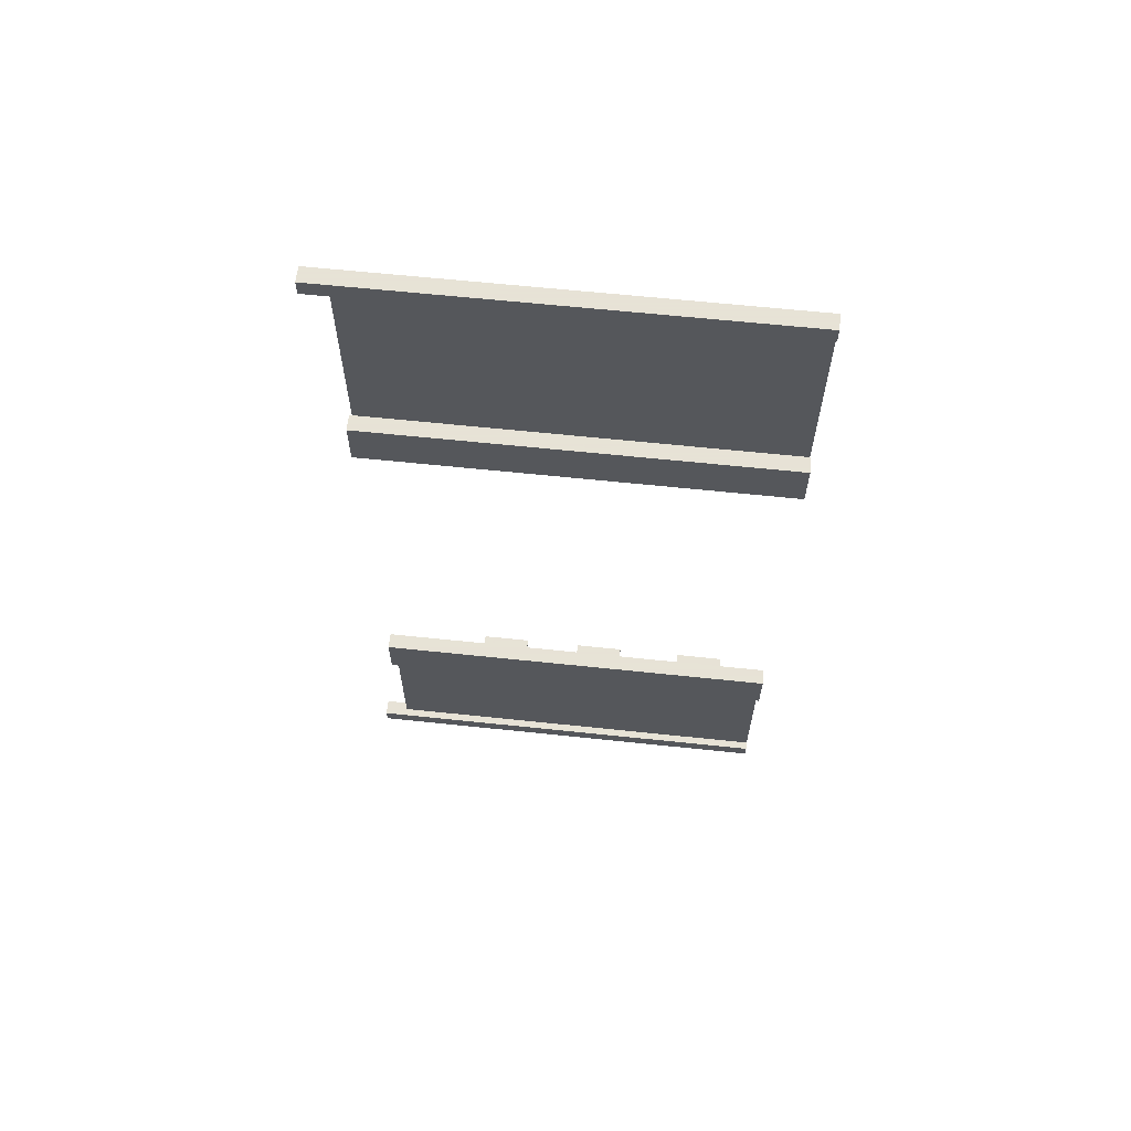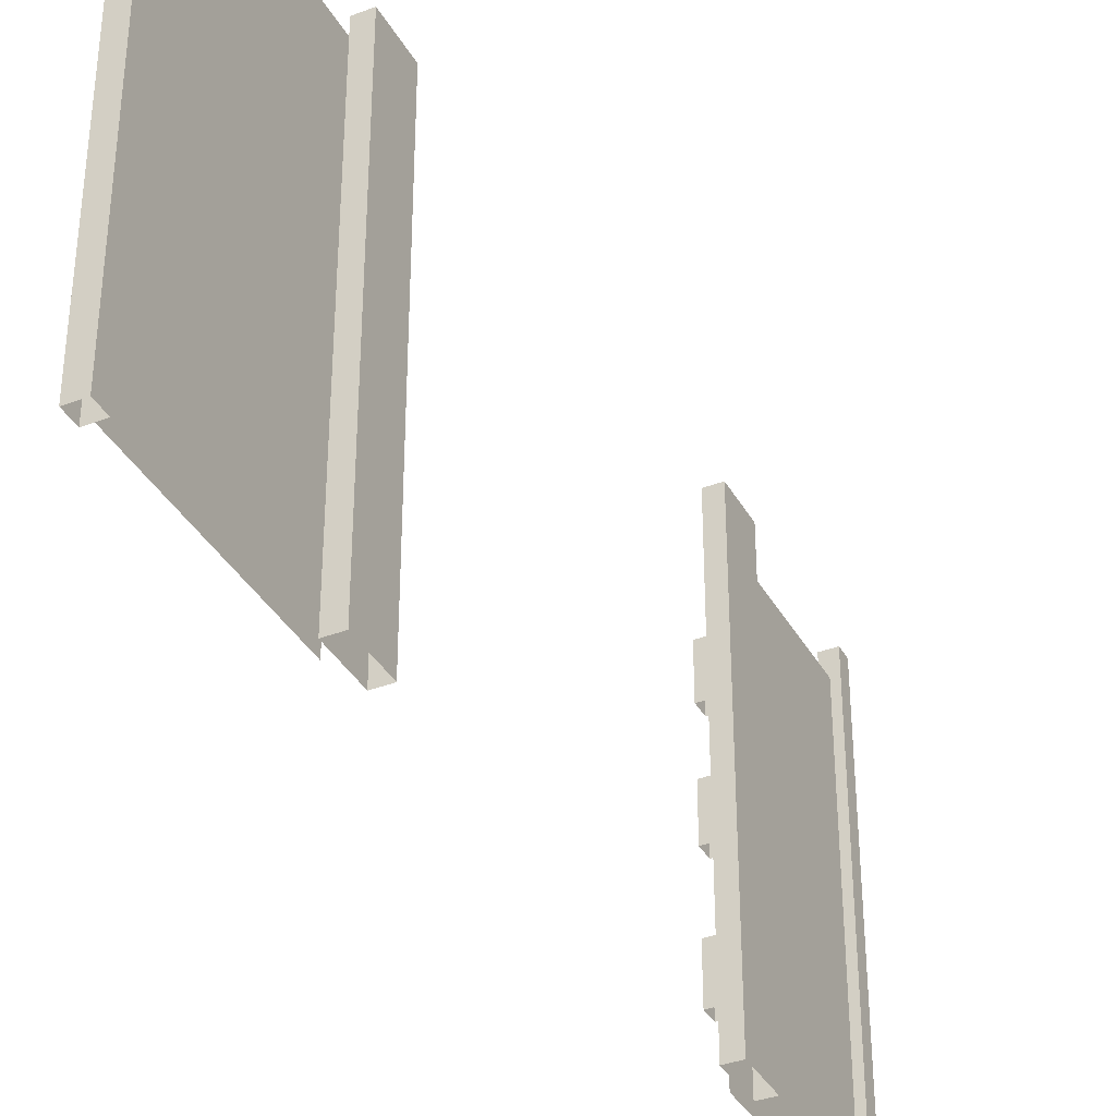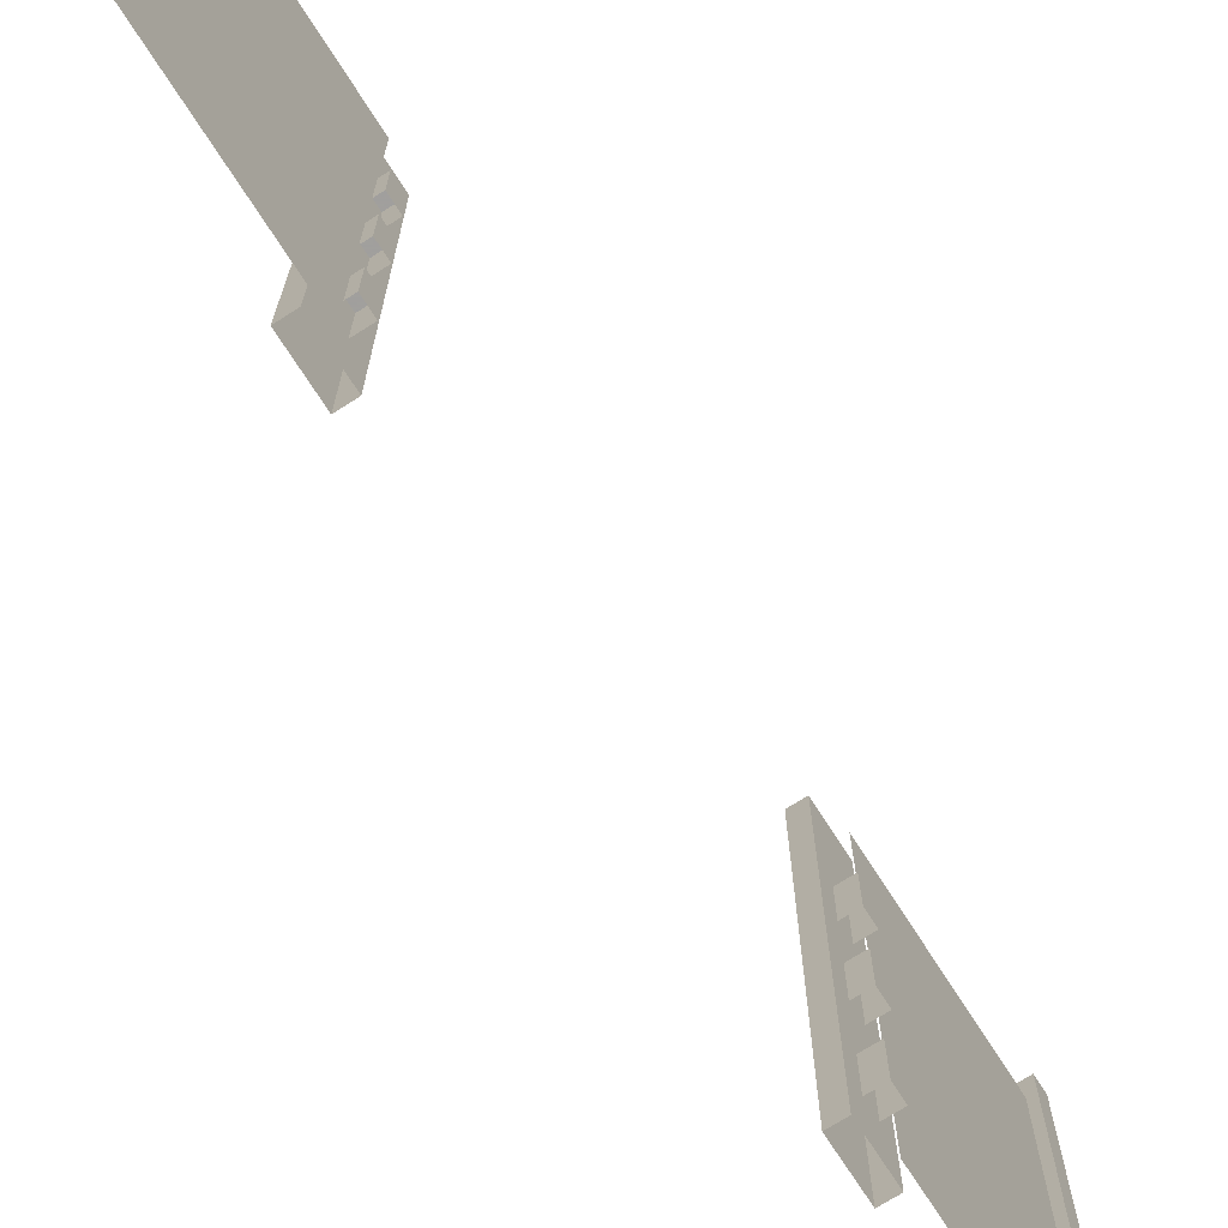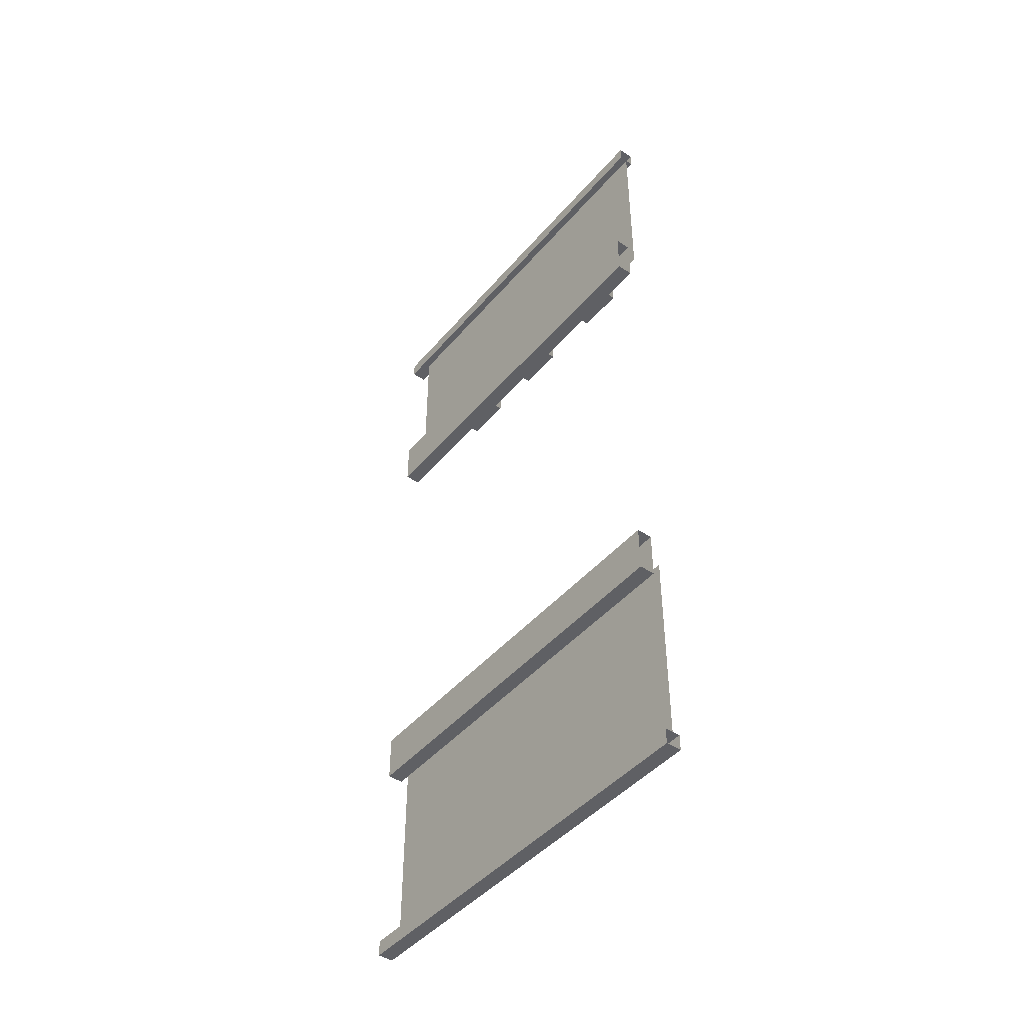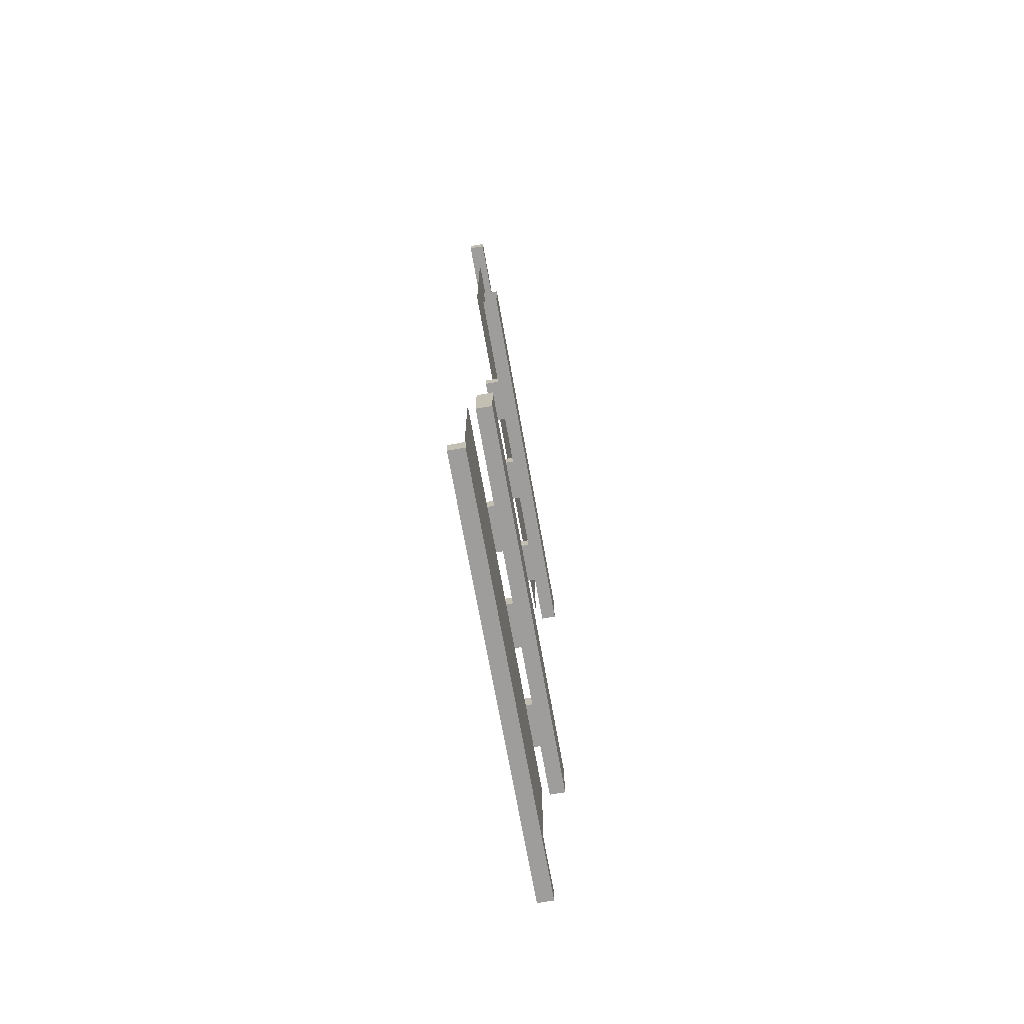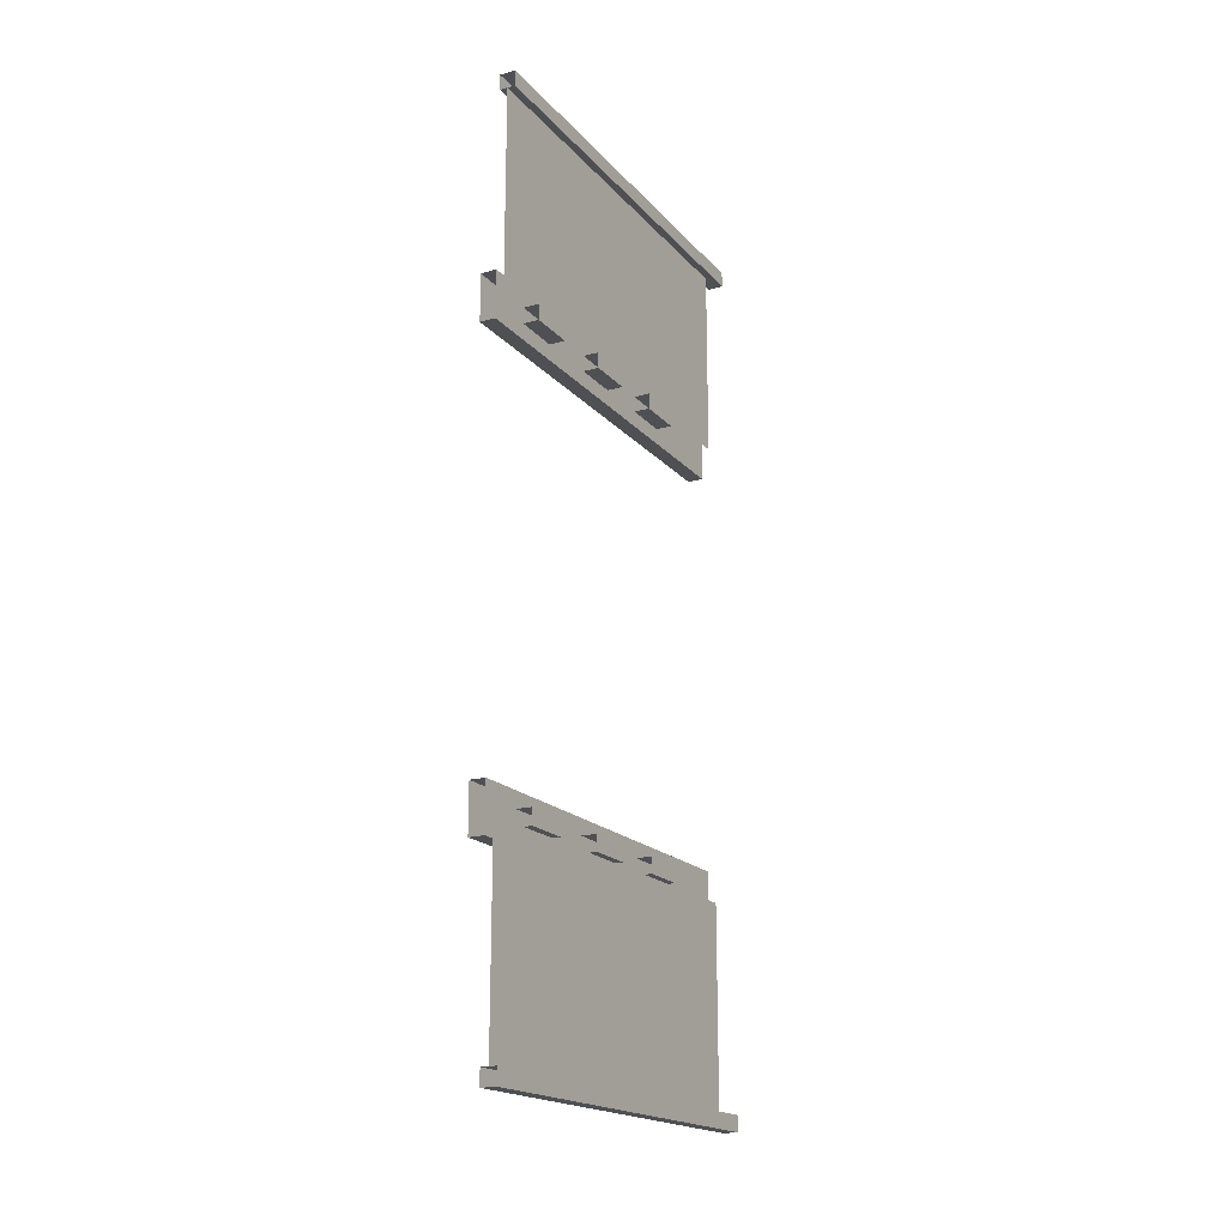
<metadata>
{"format":"obj","ext":"obj","renderer":"f3d","projection":"perspective","resolution":1024,"background":"white","views":[{"elev":62.8,"azim":-83.9,"up":"+Z"},{"elev":-36.9,"azim":-153.8,"up":"+Y"},{"elev":-71.5,"azim":32.5,"up":"+Y"},{"elev":-44.9,"azim":-37.5,"up":"+Z"},{"elev":-70.7,"azim":-169.9,"up":"+Z"},{"elev":-19.0,"azim":28.2,"up":"+Z"}]}
</metadata>
<code>
o metalgateopen2_back
v -0.6 0 1.2
v -0.6 2.08 1.2
v -0.6 2.08 2.2
v -0.6 0 2.2
v -0.6 0 -2.2
v -0.6 2.08 -2.2
v -0.6 2.08 -1.2
v -0.6 0 -1.2
v -0.64 2.2 2.2
v -0.64 2.2 2.28
v -0.56 2.2 2.28
v -0.56 2.2 2.2
v -0.64 0 2.2
v -0.64 0 2.28
v -0.56 0 2.28
v -0.56 0 2.2
v -0.64 2.2 -2.28
v -0.64 2.2 -2.2
v -0.56 2.2 -2.2
v -0.56 2.2 -2.28
v -0.64 0 -2.28
v -0.64 0 -2.2
v -0.56 0 -2.2
v -0.56 0 -2.28
v -0.64 1.56 -1.2
v -0.64 1.56 -1.12
v -0.56 1.56 -1.12
v -0.56 1.56 -1.2
v -0.64 1.32 -1.2
v -0.64 1.32 -1.12
v -0.56 1.32 -1.12
v -0.56 1.32 -1.2
v -0.64 0.48 -1.2
v -0.64 0.48 -1.12
v -0.56 0.48 -1.12
v -0.56 0.48 -1.2
v -0.64 0.24 -1.2
v -0.64 0.24 -1.12
v -0.56 0.24 -1.12
v -0.56 0.24 -1.2
v -0.64 0.48 1.12
v -0.64 0.48 1.2
v -0.56 0.48 1.2
v -0.56 0.48 1.12
v -0.64 0.24 1.12
v -0.64 0.24 1.2
v -0.56 0.24 1.2
v -0.56 0.24 1.12
v -0.64 1.56 1.12
v -0.64 1.56 1.2
v -0.56 1.56 1.2
v -0.56 1.56 1.12
v -0.64 1.32 1.12
v -0.64 1.32 1.2
v -0.56 1.32 1.2
v -0.56 1.32 1.12
v -0.64 0 1.04
v -0.72 0 1.04
v -0.72 2.08 1.04
v -0.64 2.08 1.04
v -0.72 0 1.28
v -0.72 2.08 1.28
v -0.64 0 1.28
v -0.64 2.08 1.28
v -0.64 1.04 -1.2
v -0.64 1.04 -1.12
v -0.56 1.04 -1.12
v -0.56 1.04 -1.2
v -0.64 0.8 -1.2
v -0.64 0.8 -1.12
v -0.56 0.8 -1.12
v -0.56 0.8 -1.2
v -0.64 1.04 1.12
v -0.64 1.04 1.2
v -0.56 1.04 1.2
v -0.56 1.04 1.12
v -0.64 0.8 1.12
v -0.64 0.8 1.2
v -0.56 0.8 1.2
v -0.56 0.8 1.12
v -0.64 0 -1.28
v -0.72 0 -1.28
v -0.72 2.08 -1.28
v -0.64 2.08 -1.28
v -0.72 0 -1.04
v -0.72 2.08 -1.04
v -0.64 0 -1.04
v -0.64 2.08 -1.04
f 1 2 3 4
f 5 6 7 8
f 9 10 11 12
f 13 14 10 9
f 14 15 11 10
f 15 16 12 11
f 16 13 9 12
f 17 18 19 20
f 21 22 18 17
f 22 23 19 18
f 23 24 20 19
f 24 21 17 20
f 25 26 27 28
f 29 30 26 25
f 30 31 27 26
f 31 32 28 27
f 32 29 25 28
f 33 34 35 36
f 37 38 34 33
f 38 39 35 34
f 39 40 36 35
f 40 37 33 36
f 41 42 43 44
f 45 46 42 41
f 46 47 43 42
f 47 48 44 43
f 48 45 41 44
f 49 50 51 52
f 53 54 50 49
f 54 55 51 50
f 55 56 52 51
f 56 53 49 52
f 57 58 59 60
f 58 61 62 59
f 61 63 64 62
f 63 57 60 64
f 65 66 67 68
f 69 70 66 65
f 70 71 67 66
f 71 72 68 67
f 72 69 65 68
f 73 74 75 76
f 77 78 74 73
f 78 79 75 74
f 79 80 76 75
f 80 77 73 76
f 81 82 83 84
f 82 85 86 83
f 85 87 88 86
f 87 81 84 88
f 84 83 86 88
o metalgateopen2_front
v -0.6 0 1.2
v -0.6 2.08 1.2
v -0.6 2.08 2.2
v -0.6 0 2.2
v -0.6 0 -2.2
v -0.6 2.08 -2.2
v -0.6 2.08 -1.2
v -0.6 0 -1.2
v -0.64 2.2 2.2
v -0.64 2.2 2.28
v -0.56 2.2 2.28
v -0.56 2.2 2.2
v -0.64 0 2.2
v -0.64 0 2.28
v -0.56 0 2.28
v -0.56 0 2.2
v -0.64 2.2 -2.28
v -0.64 2.2 -2.2
v -0.56 2.2 -2.2
v -0.56 2.2 -2.28
v -0.64 0 -2.28
v -0.64 0 -2.2
v -0.56 0 -2.2
v -0.56 0 -2.28
v -0.64 1.56 -1.2
v -0.64 1.56 -1.12
v -0.56 1.56 -1.12
v -0.56 1.56 -1.2
v -0.64 1.32 -1.2
v -0.64 1.32 -1.12
v -0.56 1.32 -1.12
v -0.56 1.32 -1.2
v -0.64 0.48 -1.2
v -0.64 0.48 -1.12
v -0.56 0.48 -1.12
v -0.56 0.48 -1.2
v -0.64 0.24 -1.2
v -0.64 0.24 -1.12
v -0.56 0.24 -1.12
v -0.56 0.24 -1.2
v -0.64 0.48 1.12
v -0.64 0.48 1.2
v -0.56 0.48 1.2
v -0.56 0.48 1.12
v -0.64 0.24 1.12
v -0.64 0.24 1.2
v -0.56 0.24 1.2
v -0.56 0.24 1.12
v -0.64 1.56 1.12
v -0.64 1.56 1.2
v -0.56 1.56 1.2
v -0.56 1.56 1.12
v -0.64 1.32 1.12
v -0.64 1.32 1.2
v -0.56 1.32 1.2
v -0.56 1.32 1.12
v -0.64 0 1.04
v -0.72 0 1.04
v -0.72 2.08 1.04
v -0.64 2.08 1.04
v -0.72 0 1.28
v -0.72 2.08 1.28
v -0.64 0 1.28
v -0.64 2.08 1.28
v -0.64 1.04 -1.2
v -0.64 1.04 -1.12
v -0.56 1.04 -1.12
v -0.56 1.04 -1.2
v -0.64 0.8 -1.2
v -0.64 0.8 -1.12
v -0.56 0.8 -1.12
v -0.56 0.8 -1.2
v -0.64 1.04 1.12
v -0.64 1.04 1.2
v -0.56 1.04 1.2
v -0.56 1.04 1.12
v -0.64 0.8 1.12
v -0.64 0.8 1.2
v -0.56 0.8 1.2
v -0.56 0.8 1.12
v -0.64 0 -1.28
v -0.72 0 -1.28
v -0.72 2.08 -1.28
v -0.64 2.08 -1.28
v -0.72 0 -1.04
v -0.72 2.08 -1.04
v -0.64 0 -1.04
v -0.64 2.08 -1.04
f 89 90 91 92
f 93 94 95 96
f 97 98 99 100
f 101 102 98 97
f 102 103 99 98
f 103 104 100 99
f 104 101 97 100
f 105 106 107 108
f 109 110 106 105
f 110 111 107 106
f 111 112 108 107
f 112 109 105 108
f 113 114 115 116
f 117 118 114 113
f 118 119 115 114
f 119 120 116 115
f 120 117 113 116
f 121 122 123 124
f 125 126 122 121
f 126 127 123 122
f 127 128 124 123
f 128 125 121 124
f 129 130 131 132
f 133 134 130 129
f 134 135 131 130
f 135 136 132 131
f 136 133 129 132
f 137 138 139 140
f 141 142 138 137
f 142 143 139 138
f 143 144 140 139
f 144 141 137 140
f 145 146 147 148
f 146 149 150 147
f 149 151 152 150
f 151 145 148 152
f 153 154 155 156
f 157 158 154 153
f 158 159 155 154
f 159 160 156 155
f 160 157 153 156
f 161 162 163 164
f 165 166 162 161
f 166 167 163 162
f 167 168 164 163
f 168 165 161 164
f 169 170 171 172
f 170 173 174 171
f 173 175 176 174
f 175 169 172 176
f 172 171 174 176

</code>
